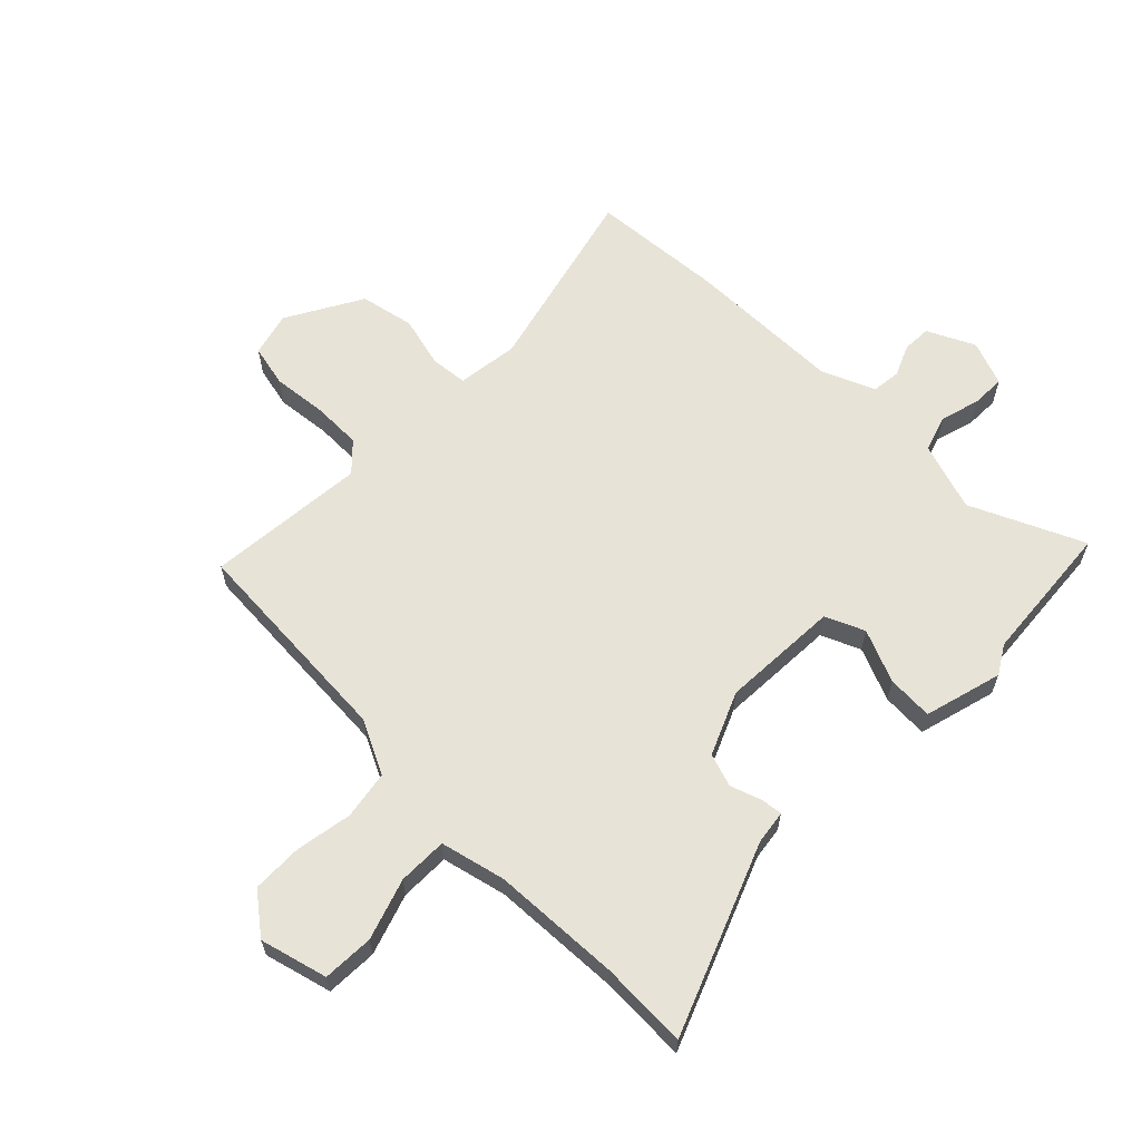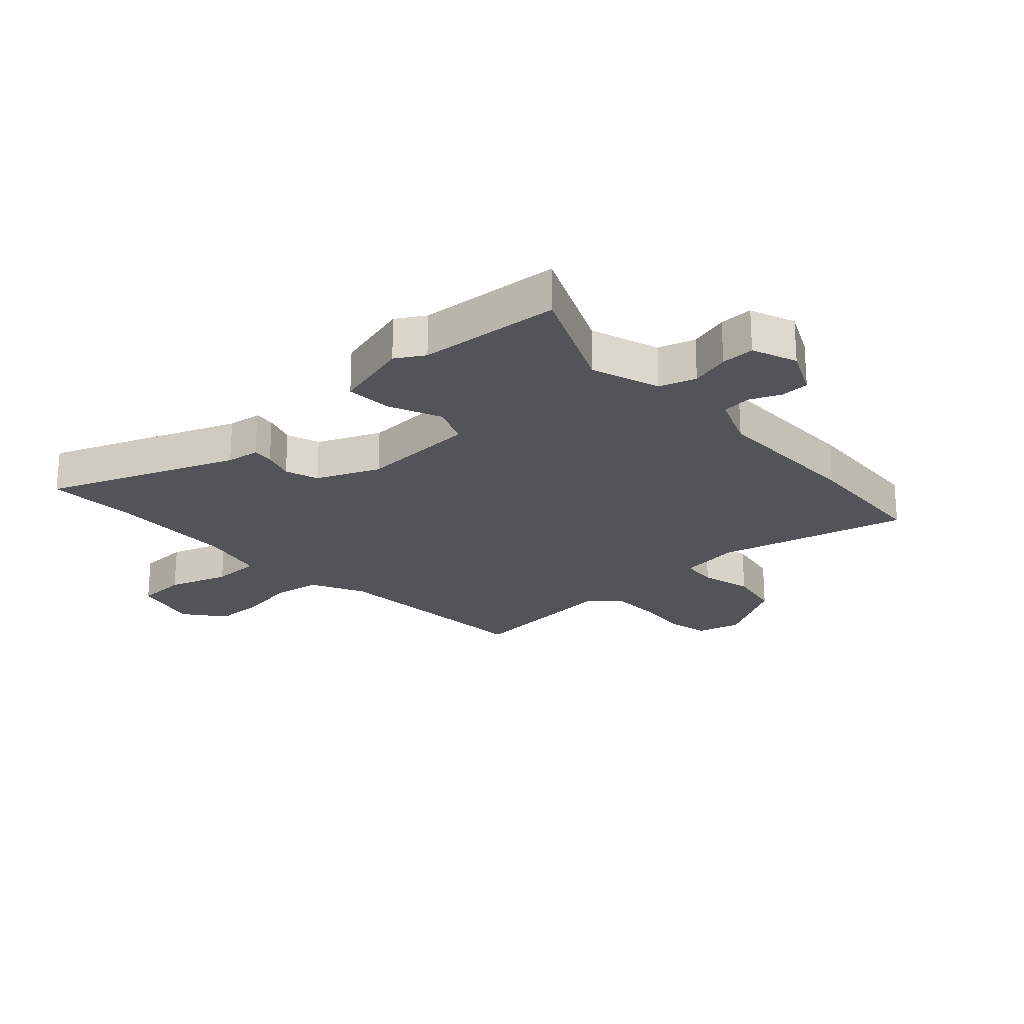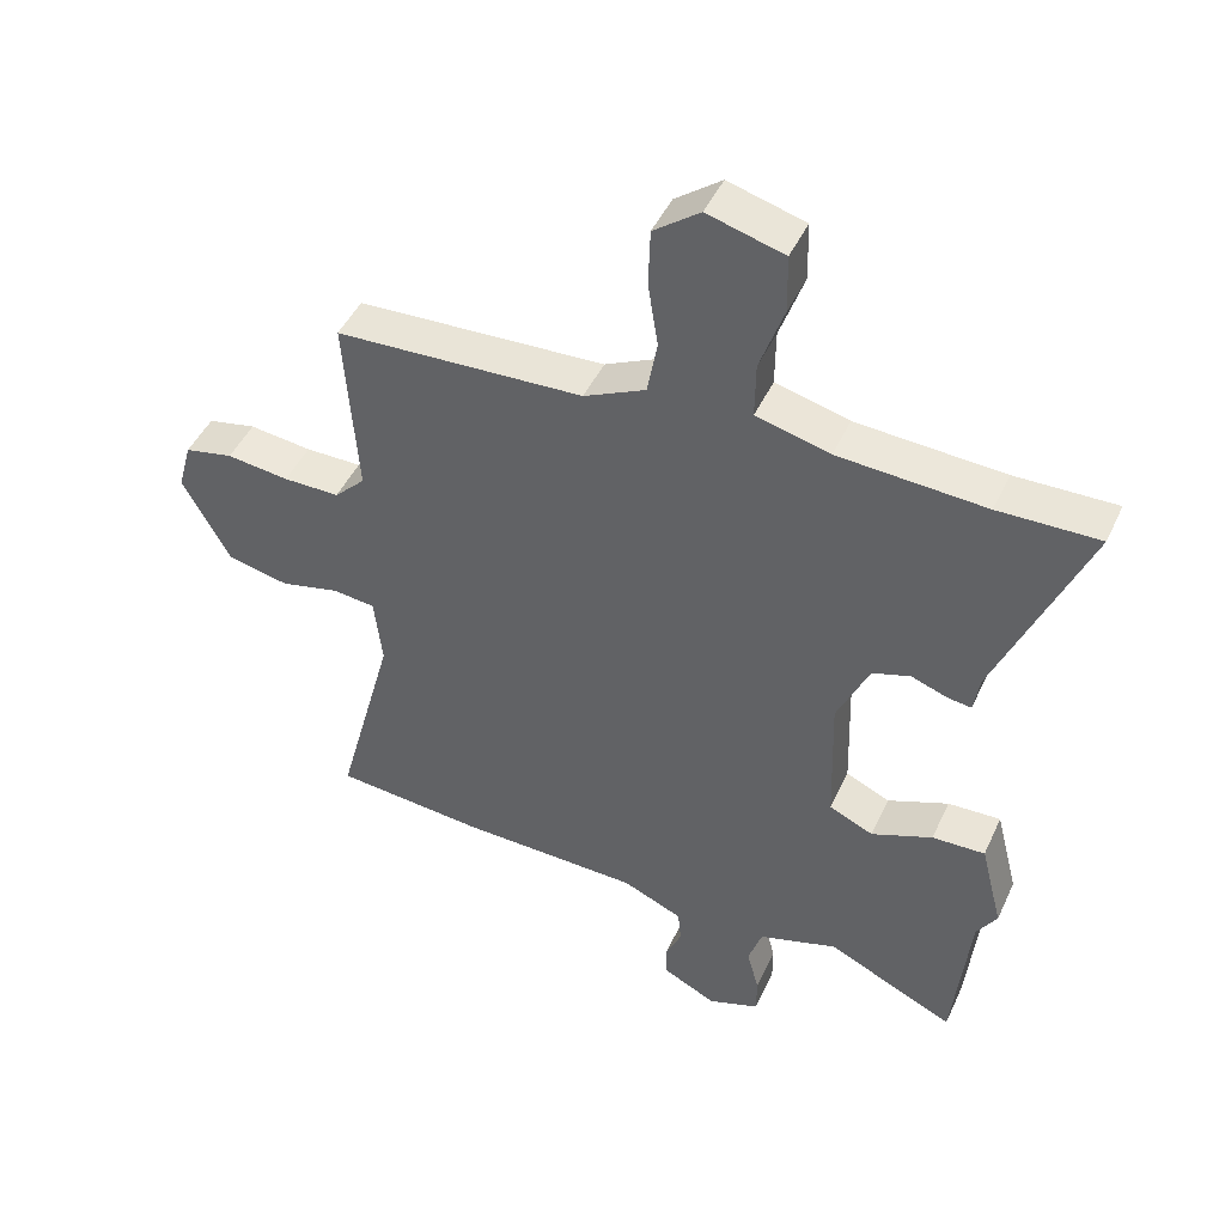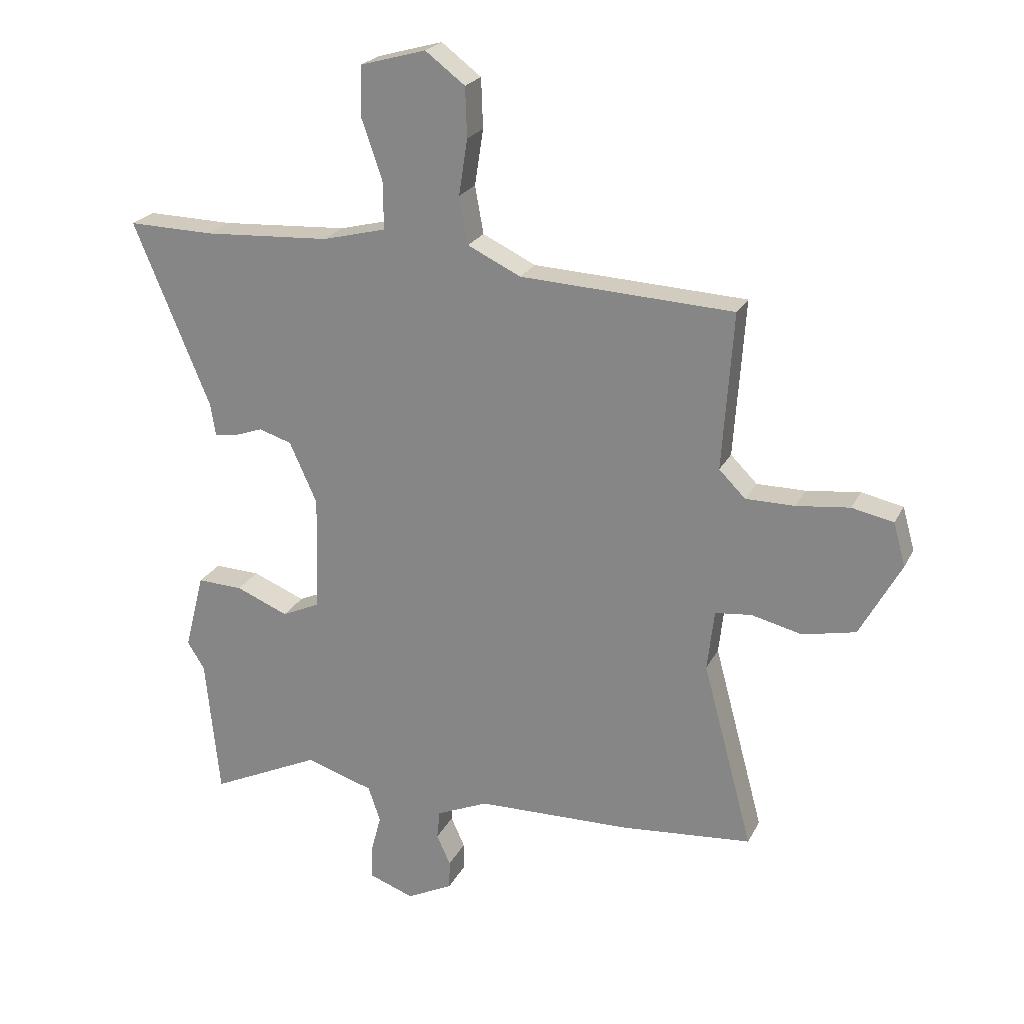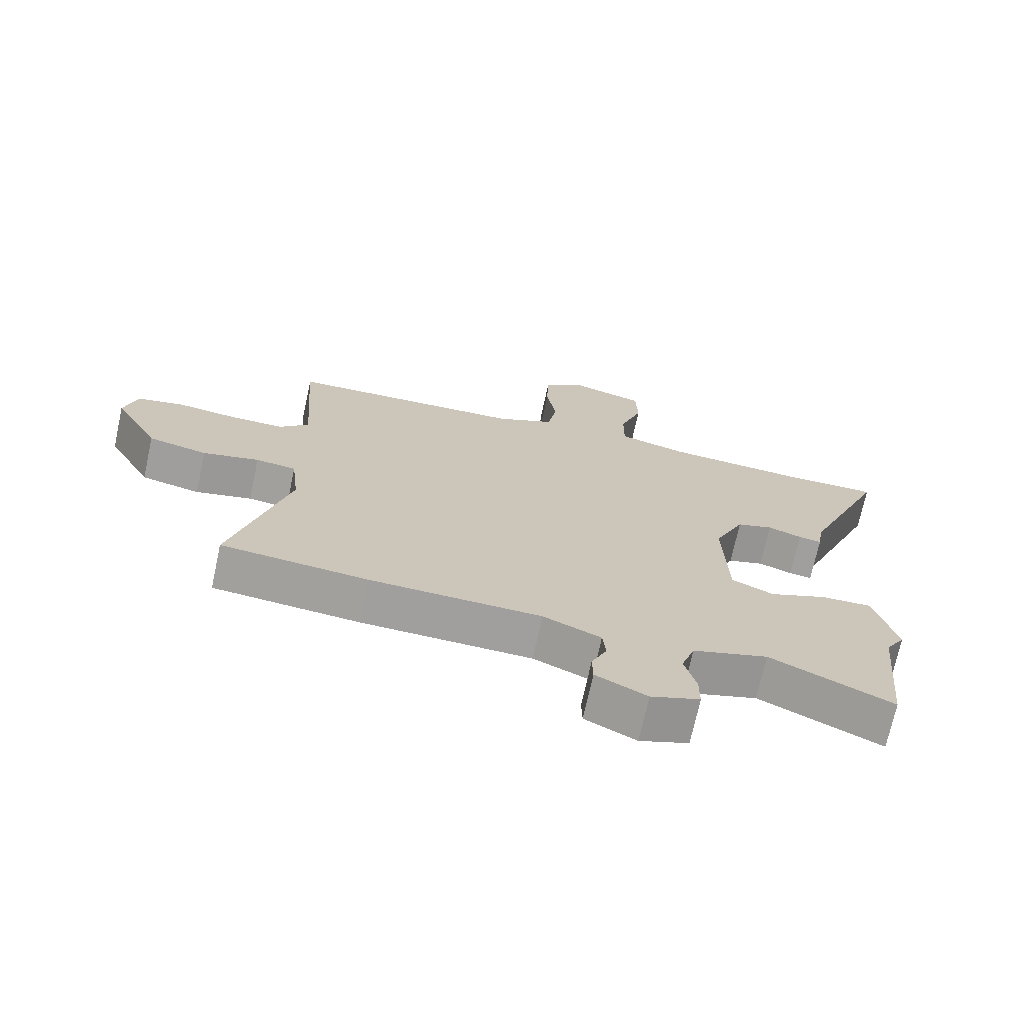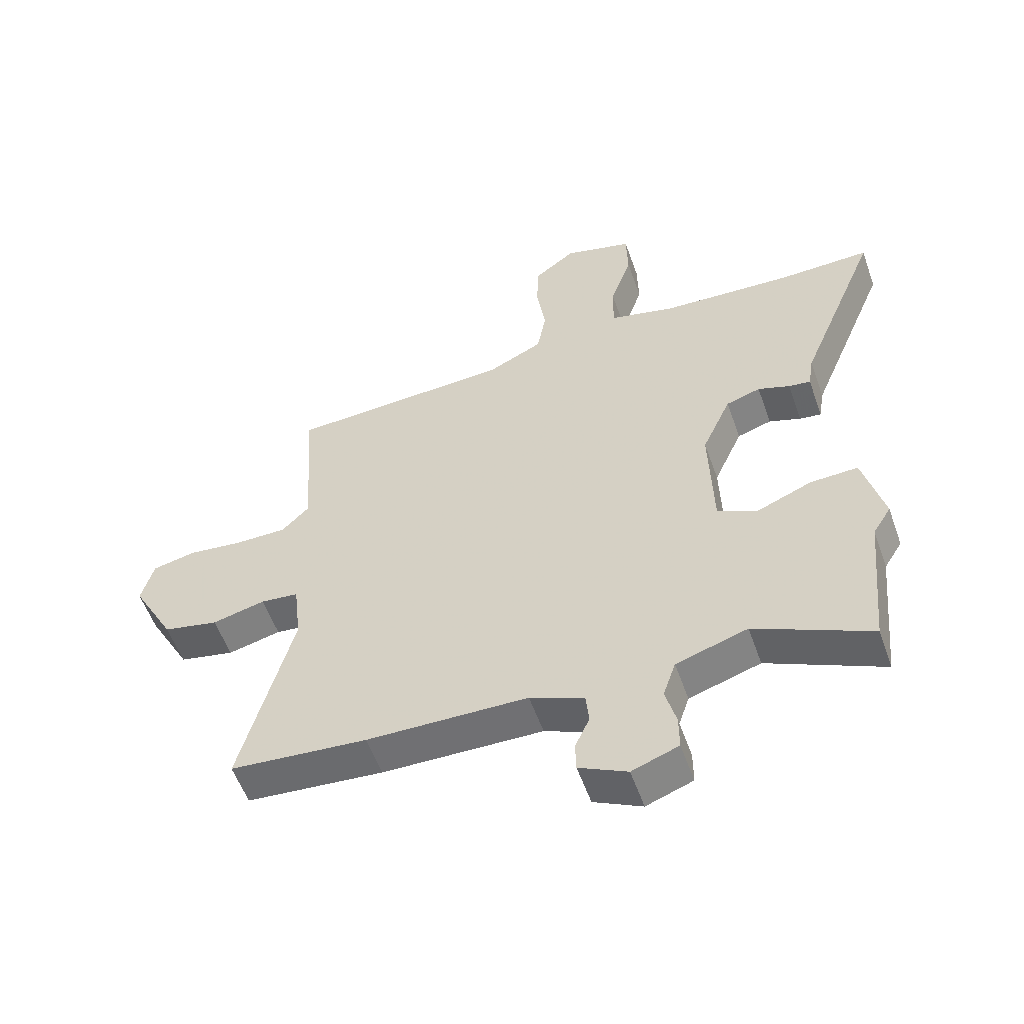
<metadata>
{"format":"obj","ext":"obj","renderer":"f3d","projection":"perspective","resolution":1024,"background":"white","views":[{"elev":62.4,"azim":45.5,"up":"+Y"},{"elev":-22.9,"azim":133.7,"up":"+Y"},{"elev":46.2,"azim":23.9,"up":"+Z"},{"elev":22.9,"azim":-159.0,"up":"+Z"},{"elev":-71.4,"azim":-12.2,"up":"+Z"},{"elev":-55.6,"azim":19.4,"up":"+Z"}]}
</metadata>
<code>
v 0.515 0.07 -0.349
v 0.491 0.07 -0.591
v 0.3 0.07 -0.501
v 0.182 0.07 -0.538
v 0.161 0.07 -0.6
v 0.179 0.07 -0.668
v 0.179 0.07 -0.725
v 0.102 0.07 -0.753
v 0.022 0.07 -0.713
v 0.021 0.07 -0.664
v 0.045 0.07 -0.611
v 0.04 0.07 -0.561
v -0.05 0.07 -0.522
v -0.317 0.07 -0.516
v -0.545 0.07 -0.496
v -0.458 0.07 -0.172
v -0.47 0.07 -0.067
v -0.533 0.07 -0.06
v -0.621 0.07 -0.081
v -0.713 0.07 -0.061
v -0.784 0.07 0.069
v -0.763 0.07 0.144
v -0.691 0.07 0.159
v -0.598 0.07 0.148
v -0.514 0.07 0.148
v -0.468 0.07 0.194
v -0.487 0.07 0.467
v -0.117 0.07 0.485
v -0.025 0.07 0.529
v -0.01 0.07 0.611
v -0.025 0.07 0.708
v -0.022 0.07 0.794
v 0.047 0.07 0.846
v 0.161 0.07 0.814
v 0.163 0.07 0.727
v 0.127 0.07 0.624
v 0.126 0.07 0.54
v 0.236 0.07 0.512
v 0.455 0.07 0.499
v 0.605 0.07 0.502
v 0.472 0.07 0.182
v 0.463 0.07 0.125
v 0.427 0.07 0.13
v 0.374 0.07 0.149
v 0.317 0.07 0.131
v 0.269 0.07 0.025
v 0.275 0.07 -0.177
v 0.341 0.07 -0.207
v 0.432 0.07 -0.17
v 0.511 0.07 -0.167
v 0.545 0.07 -0.301
v 0.515 0 -0.349
v 0.491 0 -0.591
v 0.3 0 -0.501
v 0.182 0 -0.538
v 0.161 0 -0.6
v 0.179 0 -0.668
v 0.179 0 -0.725
v 0.102 0 -0.753
v 0.022 0 -0.713
v 0.021 0 -0.664
v 0.045 0 -0.611
v 0.04 0 -0.561
v -0.05 0 -0.522
v -0.317 0 -0.516
v -0.545 0 -0.496
v -0.458 0 -0.172
v -0.47 0 -0.067
v -0.533 0 -0.06
v -0.621 0 -0.081
v -0.713 0 -0.061
v -0.784 0 0.069
v -0.763 0 0.144
v -0.691 0 0.159
v -0.598 0 0.148
v -0.514 0 0.148
v -0.468 0 0.194
v -0.487 0 0.467
v -0.117 0 0.485
v -0.025 0 0.529
v -0.01 0 0.611
v -0.025 0 0.708
v -0.022 0 0.794
v 0.047 0 0.846
v 0.161 0 0.814
v 0.163 0 0.727
v 0.127 0 0.624
v 0.126 0 0.54
v 0.236 0 0.512
v 0.455 0 0.499
v 0.605 0 0.502
v 0.472 0 0.182
v 0.463 0 0.125
v 0.427 0 0.13
v 0.374 0 0.149
v 0.317 0 0.131
v 0.269 0 0.025
v 0.275 0 -0.177
v 0.341 0 -0.207
v 0.432 0 -0.17
v 0.511 0 -0.167
v 0.545 0 -0.301
f 48 49 50 51
f 47 48 51 1
f 41 42 43 44
f 39 40 41 44
f 38 39 44 45
f 37 38 45 46
f 33 34 35 36
f 33 36 37
f 30 31 32 33
f 29 30 33 37
f 28 29 37 46
f 26 27 28 46
f 21 22 23 24
f 21 24 25
f 18 19 20 21
f 17 18 21 25
f 13 14 15 16
f 12 13 16 17
f 8 9 10 11
f 8 11 12
f 5 6 7 8
f 4 5 8 12
f 3 4 12 17
f 47 1 2 3
f 25 26 46 47
f 3 17 25 47
f 102 101 100 99
f 52 102 99 98
f 95 94 93 92
f 95 92 91 90
f 96 95 90 89
f 97 96 89 88
f 87 86 85 84
f 88 87 84
f 84 83 82 81
f 88 84 81 80
f 97 88 80 79
f 97 79 78 77
f 75 74 73 72
f 76 75 72
f 72 71 70 69
f 76 72 69 68
f 67 66 65 64
f 68 67 64 63
f 62 61 60 59
f 63 62 59
f 59 58 57 56
f 63 59 56 55
f 68 63 55 54
f 54 53 52 98
f 98 97 77 76
f 98 76 68 54
f 1 52 53 2
f 2 53 54 3
f 3 54 55 4
f 4 55 56 5
f 5 56 57 6
f 6 57 58 7
f 7 58 59 8
f 8 59 60 9
f 9 60 61 10
f 10 61 62 11
f 11 62 63 12
f 12 63 64 13
f 13 64 65 14
f 14 65 66 15
f 15 66 67 16
f 16 67 68 17
f 17 68 69 18
f 18 69 70 19
f 19 70 71 20
f 20 71 72 21
f 21 72 73 22
f 22 73 74 23
f 23 74 75 24
f 24 75 76 25
f 25 76 77 26
f 26 77 78 27
f 27 78 79 28
f 28 79 80 29
f 29 80 81 30
f 30 81 82 31
f 31 82 83 32
f 32 83 84 33
f 33 84 85 34
f 34 85 86 35
f 35 86 87 36
f 36 87 88 37
f 37 88 89 38
f 38 89 90 39
f 39 90 91 40
f 40 91 92 41
f 41 92 93 42
f 42 93 94 43
f 43 94 95 44
f 44 95 96 45
f 45 96 97 46
f 46 97 98 47
f 47 98 99 48
f 48 99 100 49
f 49 100 101 50
f 50 101 102 51
f 51 102 52 1

</code>
